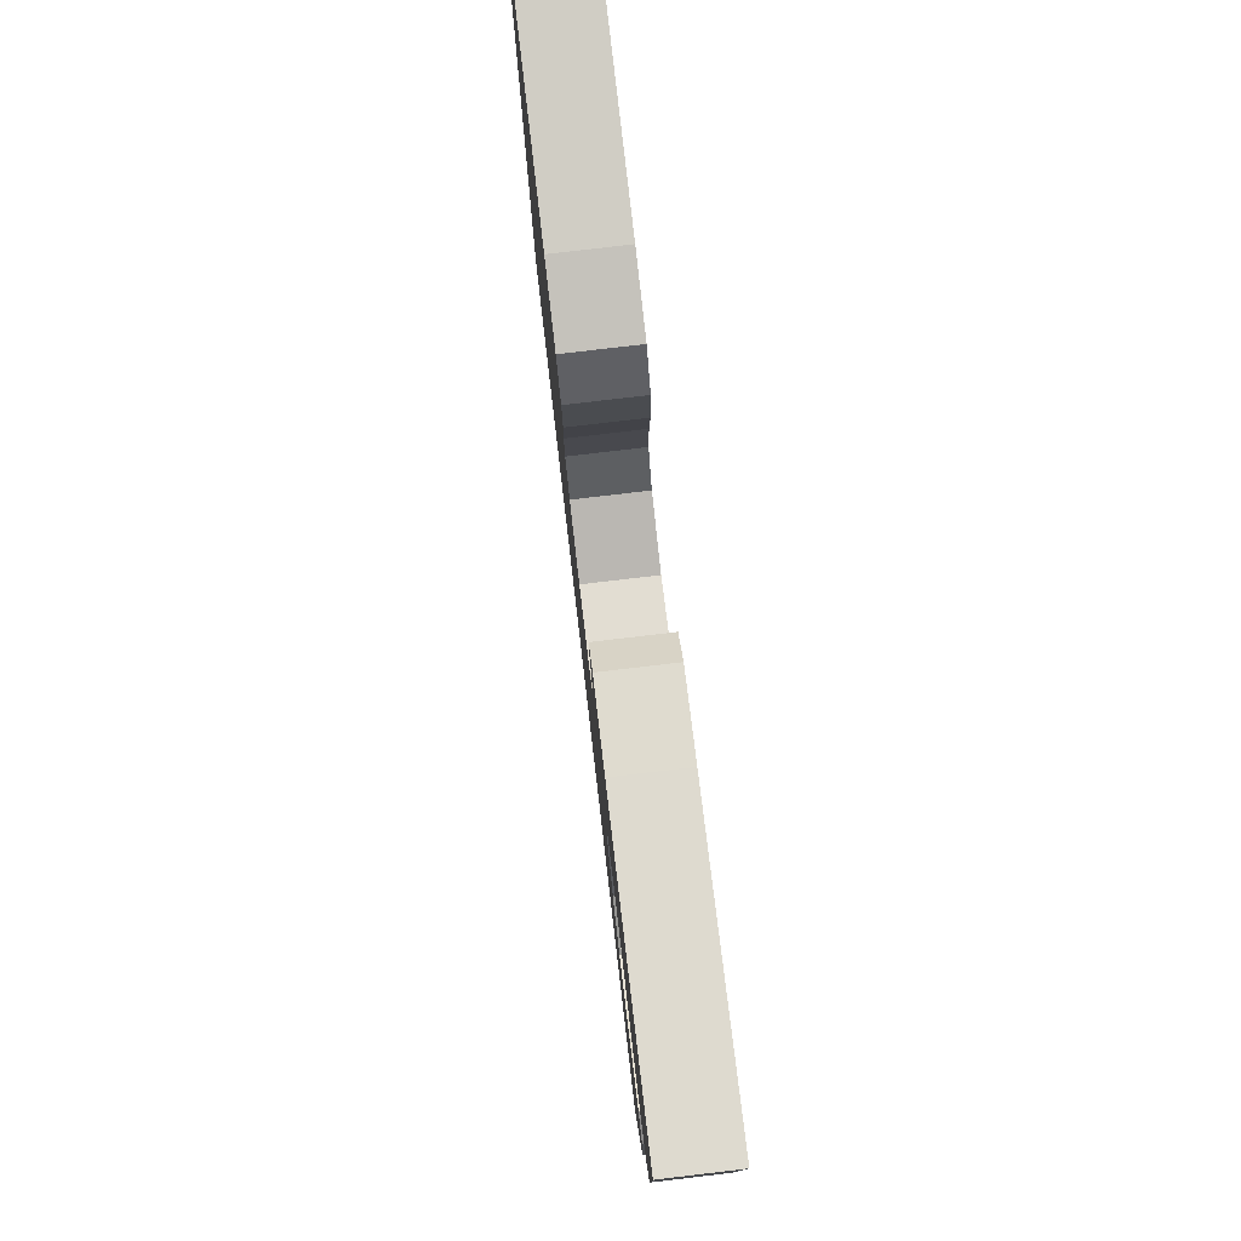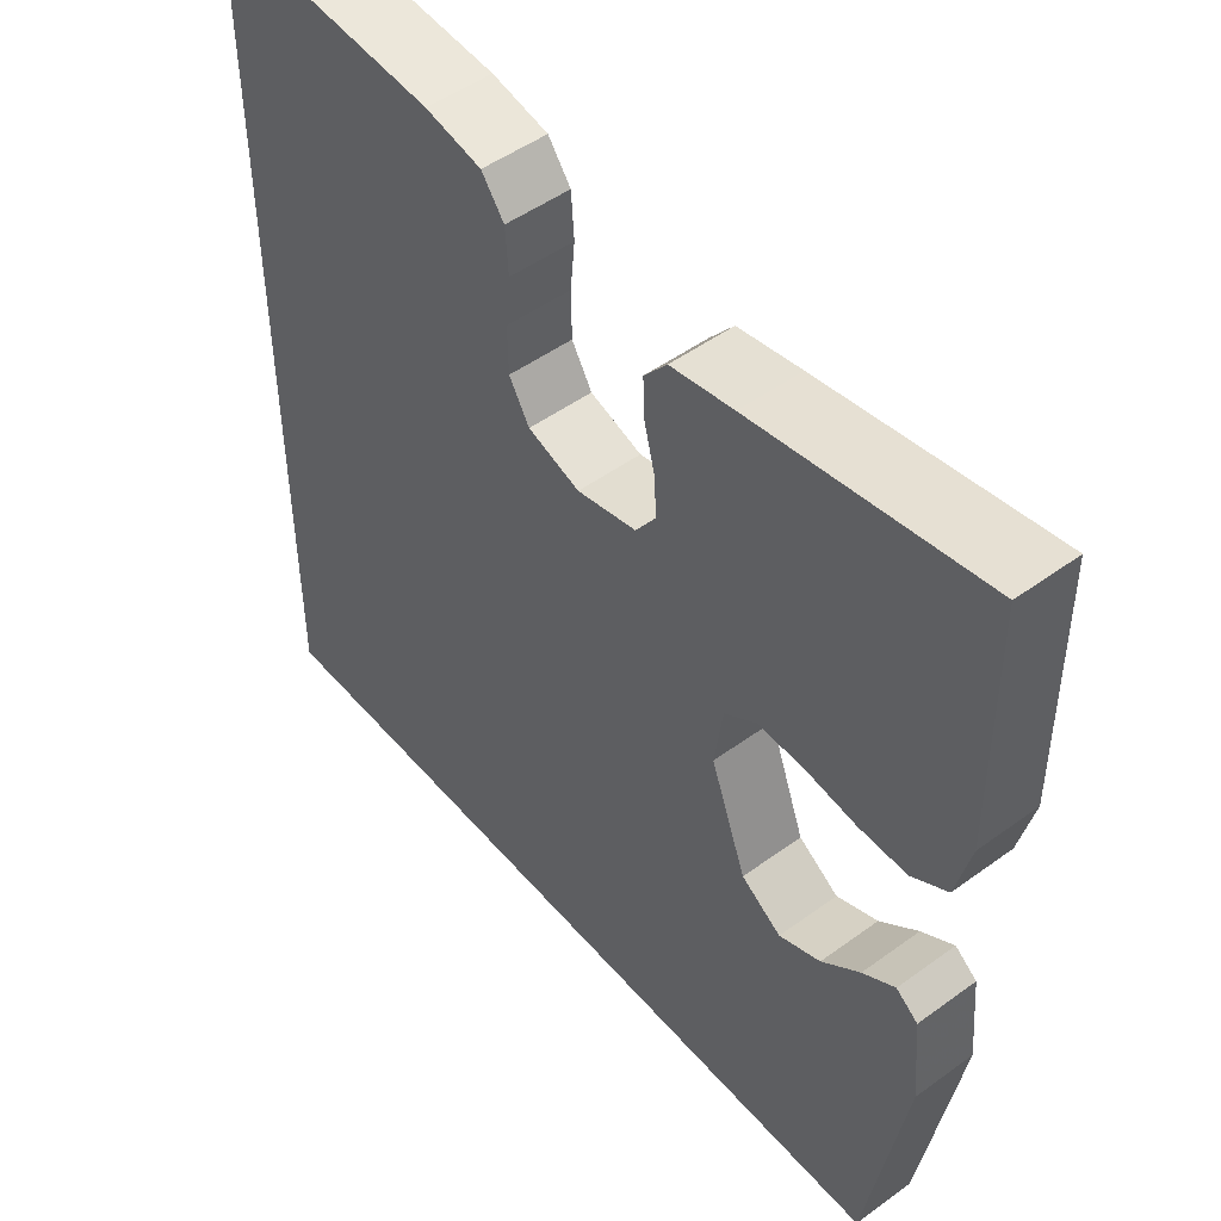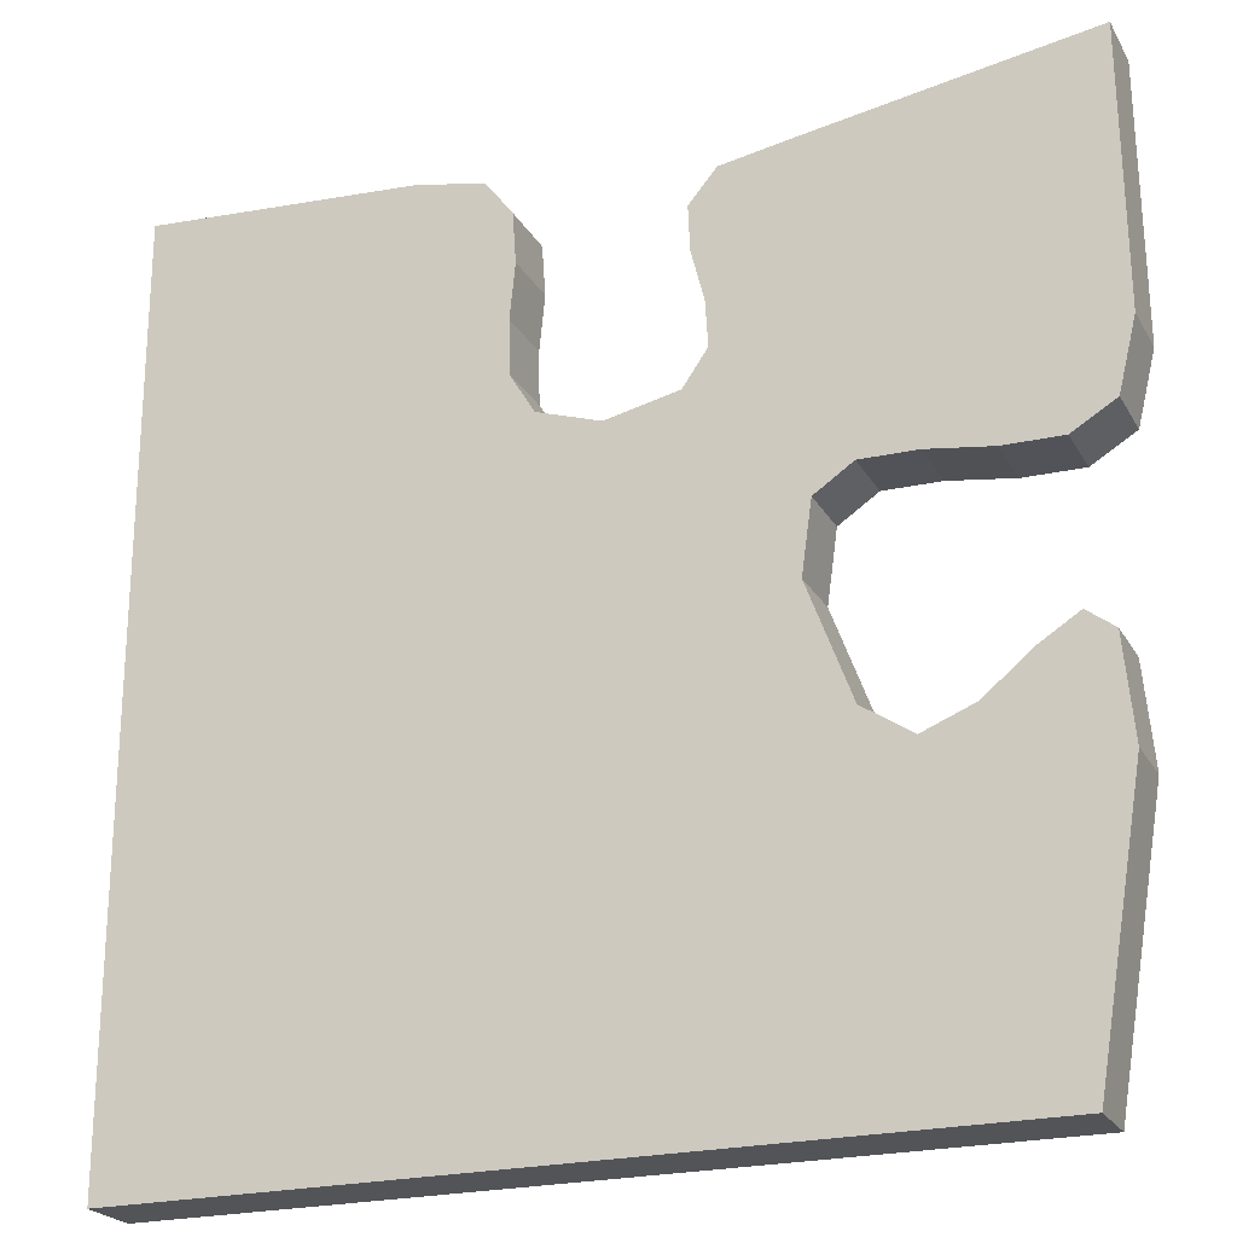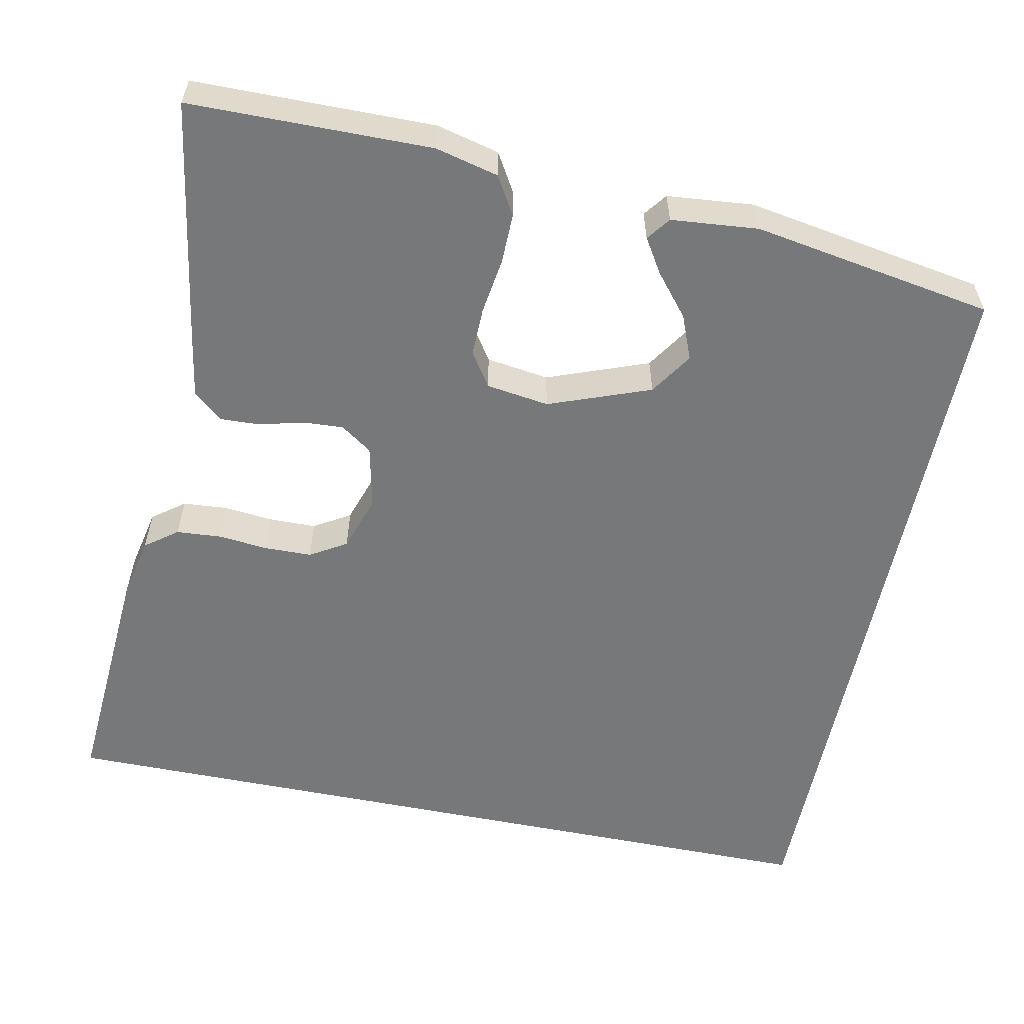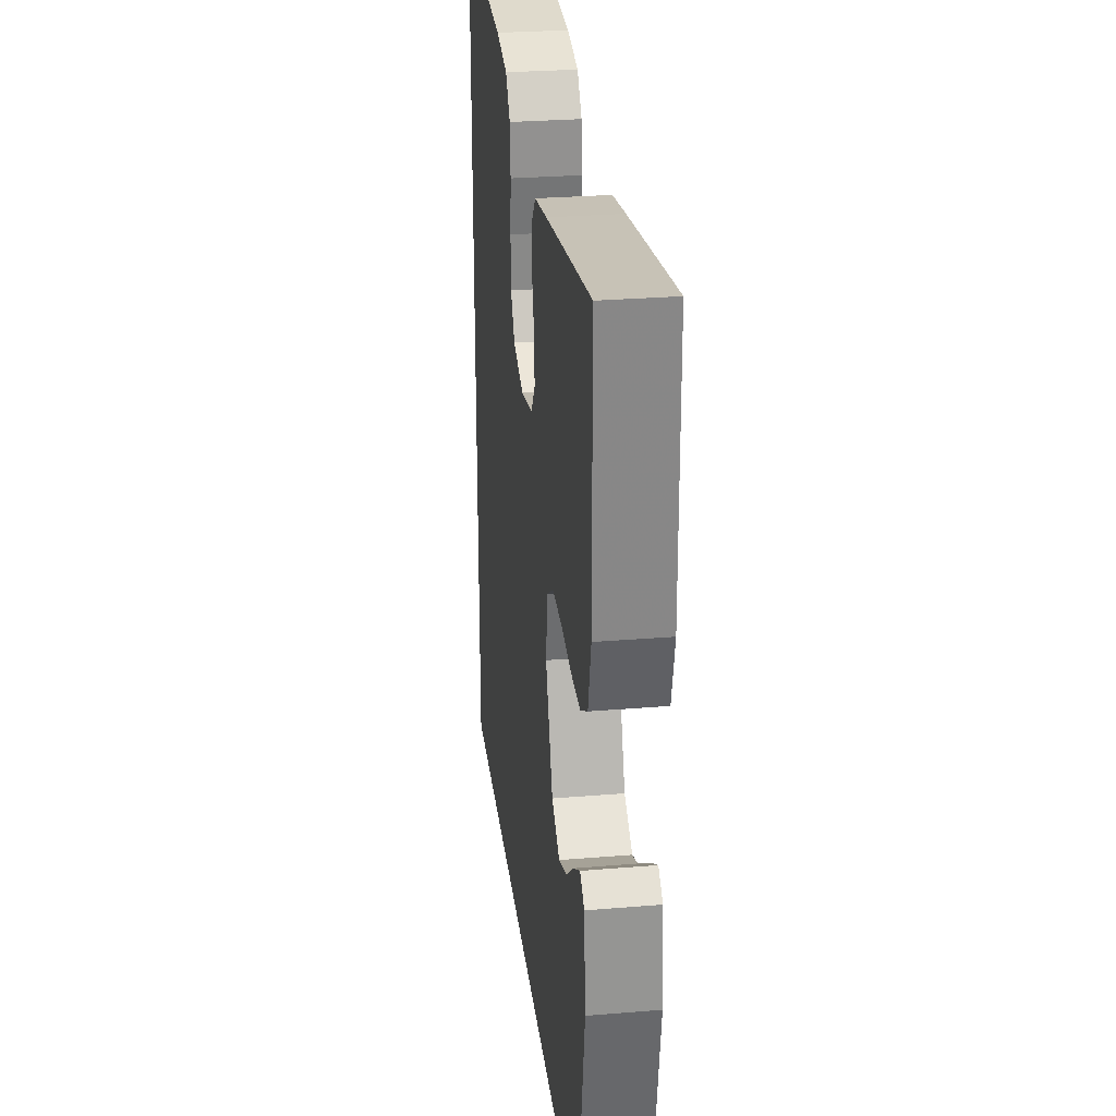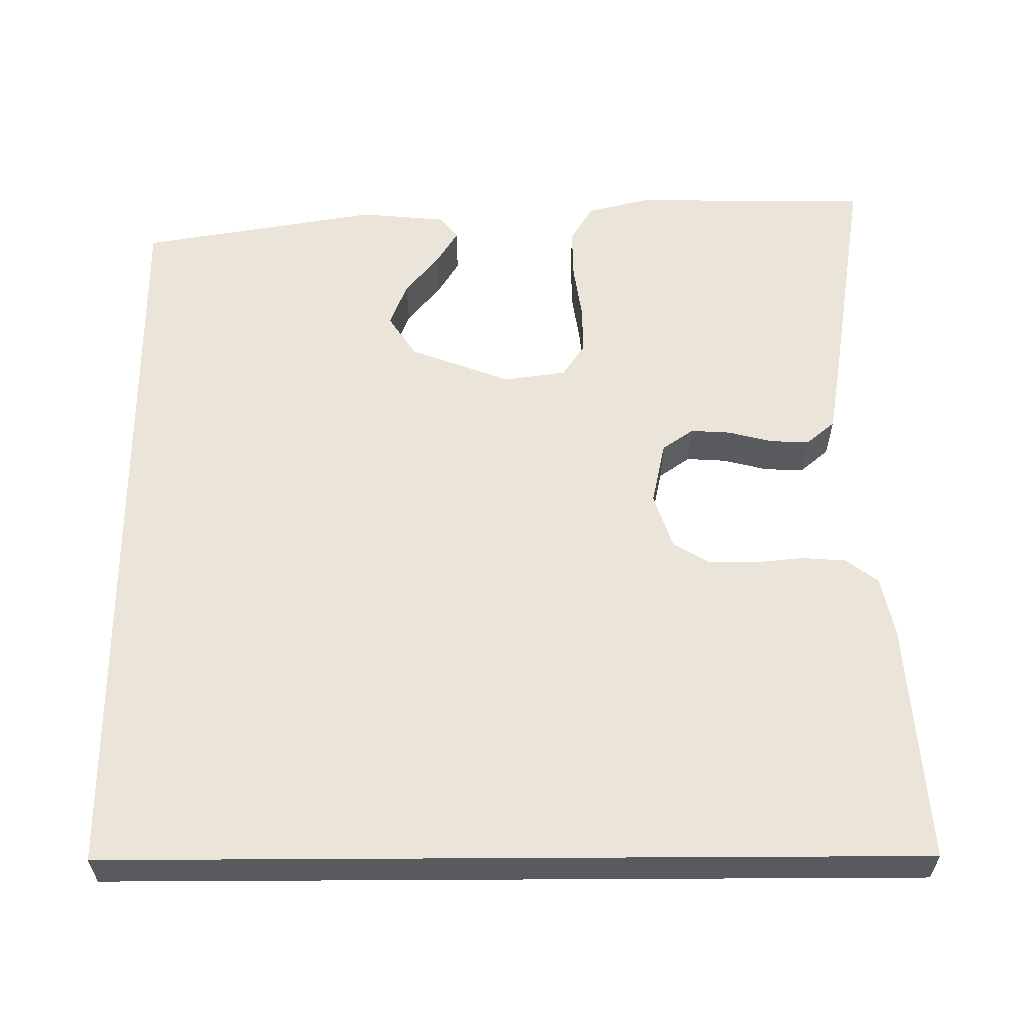
<metadata>
{"format":"obj","ext":"obj","renderer":"f3d","projection":"perspective","resolution":1024,"background":"white","views":[{"elev":79.7,"azim":83.3,"up":"+Z"},{"elev":49.6,"azim":51.2,"up":"+Z"},{"elev":-23.0,"azim":22.7,"up":"+Z"},{"elev":-57.4,"azim":78.5,"up":"+Y"},{"elev":28.4,"azim":82.9,"up":"+Z"},{"elev":58.9,"azim":-90.3,"up":"+Y"}]}
</metadata>
<code>
v 0.5 0.07 0.5
v 0.503 0.07 0.2
v 0.484 0.07 0.122
v 0.437 0.07 0.094
v 0.374 0.07 0.095
v 0.305 0.07 0.105
v 0.244 0.07 0.106
v 0.202 0.07 0.078
v 0.191 0.07 0
v 0.238 0.07 -0.126
v 0.291 0.07 -0.161
v 0.346 0.07 -0.139
v 0.397 0.07 -0.097
v 0.44 0.07 -0.07
v 0.469 0.07 -0.092
v 0.479 0.07 -0.2
v 0.429 0.07 -0.5
v -0.5 0.07 -0.5
v -0.5 0.07 0.513
v -0.2 0.07 0.492
v -0.125 0.07 0.476
v -0.095 0.07 0.436
v -0.091 0.07 0.38
v -0.097 0.07 0.319
v -0.096 0.07 0.26
v -0.069 0.07 0.215
v 0 0.07 0.192
v 0.079 0.07 0.209
v 0.106 0.07 0.248
v 0.103 0.07 0.298
v 0.089 0.07 0.353
v 0.087 0.07 0.402
v 0.117 0.07 0.438
v 0.2 0.07 0.452
v 0.5 0 0.5
v 0.503 0 0.2
v 0.484 0 0.122
v 0.437 0 0.094
v 0.374 0 0.095
v 0.305 0 0.105
v 0.244 0 0.106
v 0.202 0 0.078
v 0.191 0 0
v 0.238 0 -0.126
v 0.291 0 -0.161
v 0.346 0 -0.139
v 0.397 0 -0.097
v 0.44 0 -0.07
v 0.469 0 -0.092
v 0.479 0 -0.2
v 0.429 0 -0.5
v -0.5 0 -0.5
v -0.5 0 0.513
v -0.2 0 0.492
v -0.125 0 0.476
v -0.095 0 0.436
v -0.091 0 0.38
v -0.097 0 0.319
v -0.096 0 0.26
v -0.069 0 0.215
v 0 0 0.192
v 0.079 0 0.209
v 0.106 0 0.248
v 0.103 0 0.298
v 0.089 0 0.353
v 0.087 0 0.402
v 0.117 0 0.438
v 0.2 0 0.452
f 30 31 32 33
f 29 30 33 34
f 21 22 23 24
f 21 24 25
f 20 21 25
f 19 20 25
f 18 19 25 26
f 12 13 14 15
f 11 12 15 16
f 3 4 5 6
f 3 6 7
f 2 3 7
f 29 34 1 2
f 28 29 2 7
f 27 28 7 8
f 26 27 8 9
f 18 26 9 10
f 11 16 17 18
f 10 11 18
f 67 66 65 64
f 68 67 64 63
f 58 57 56 55
f 59 58 55
f 59 55 54
f 59 54 53
f 60 59 53 52
f 49 48 47 46
f 50 49 46 45
f 40 39 38 37
f 41 40 37
f 41 37 36
f 36 35 68 63
f 41 36 63 62
f 42 41 62 61
f 43 42 61 60
f 44 43 60 52
f 52 51 50 45
f 52 45 44
f 1 35 36 2
f 2 36 37 3
f 3 37 38 4
f 4 38 39 5
f 5 39 40 6
f 6 40 41 7
f 7 41 42 8
f 8 42 43 9
f 9 43 44 10
f 10 44 45 11
f 11 45 46 12
f 12 46 47 13
f 13 47 48 14
f 14 48 49 15
f 15 49 50 16
f 16 50 51 17
f 17 51 52 18
f 18 52 53 19
f 19 53 54 20
f 20 54 55 21
f 21 55 56 22
f 22 56 57 23
f 23 57 58 24
f 24 58 59 25
f 25 59 60 26
f 26 60 61 27
f 27 61 62 28
f 28 62 63 29
f 29 63 64 30
f 30 64 65 31
f 31 65 66 32
f 32 66 67 33
f 33 67 68 34
f 34 68 35 1

</code>
